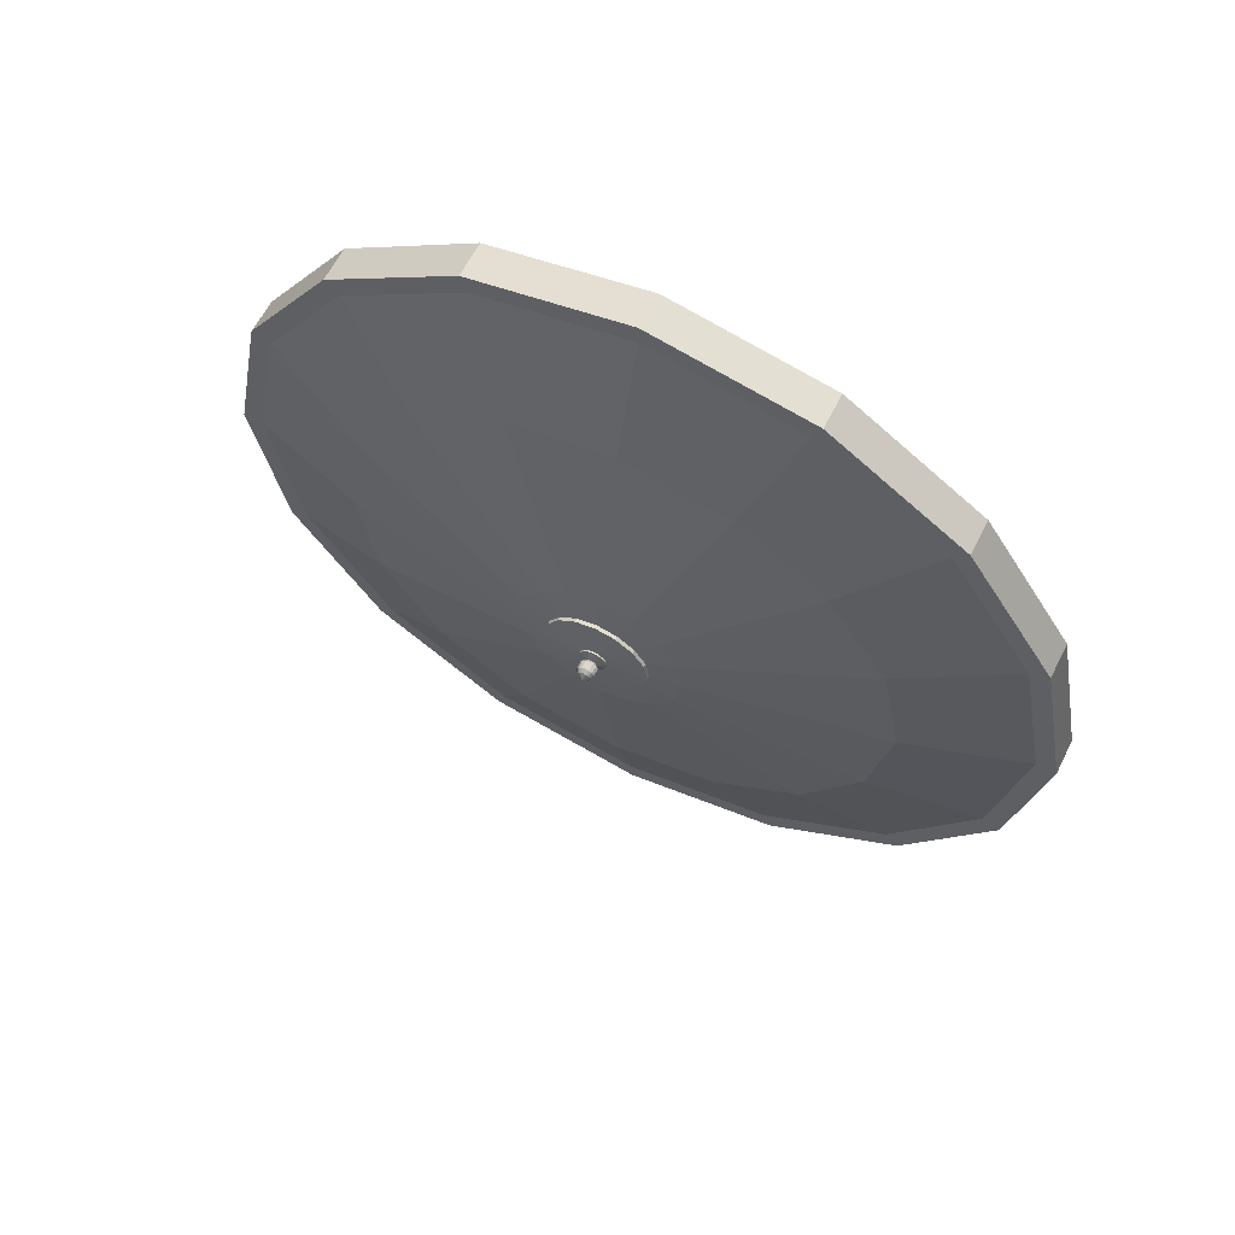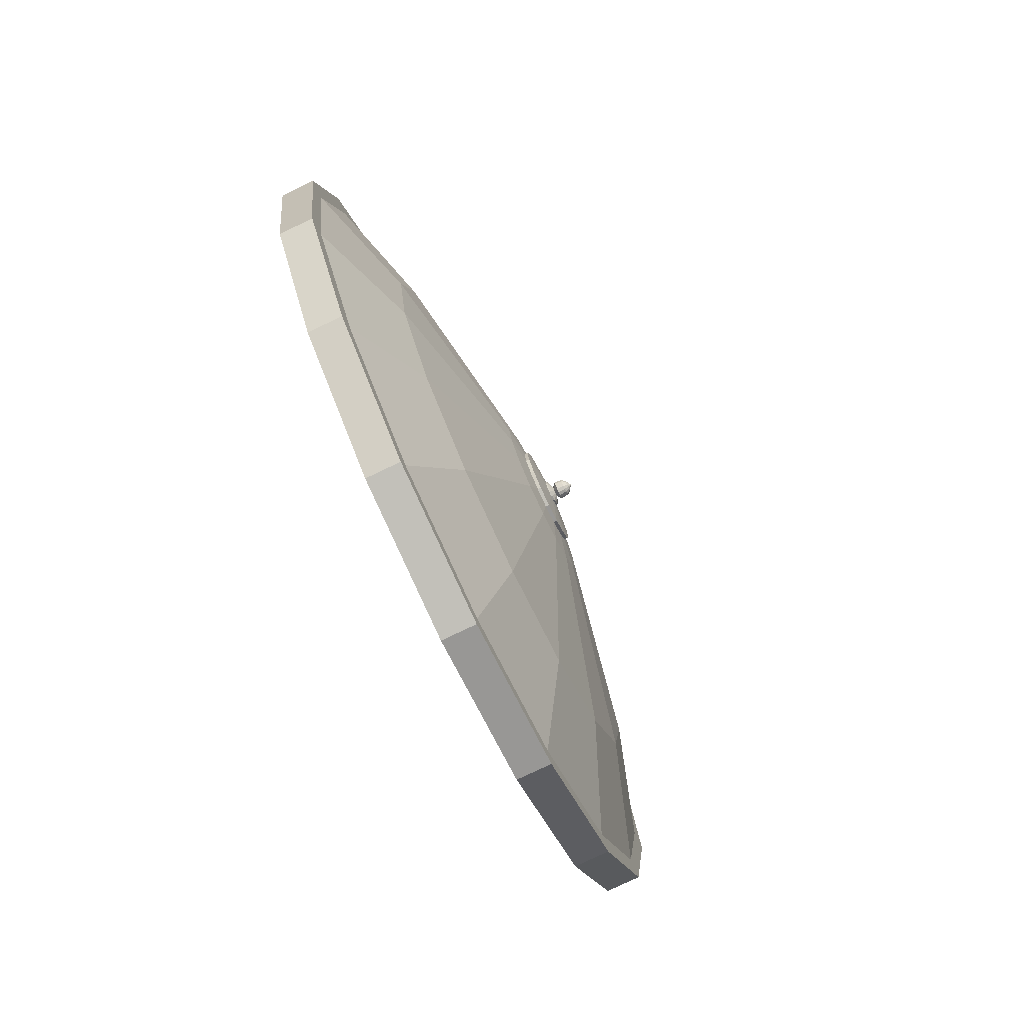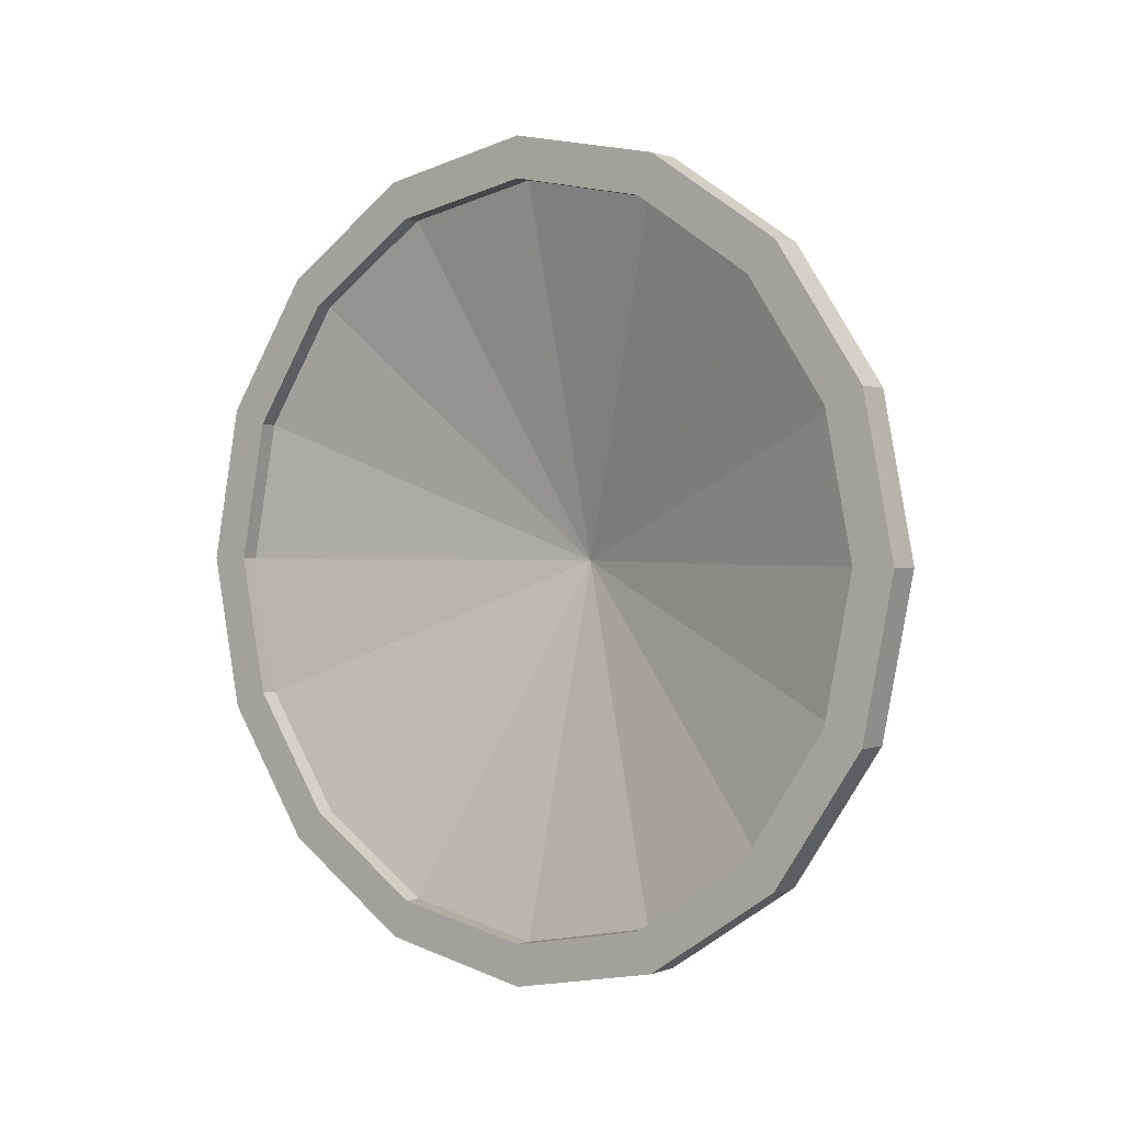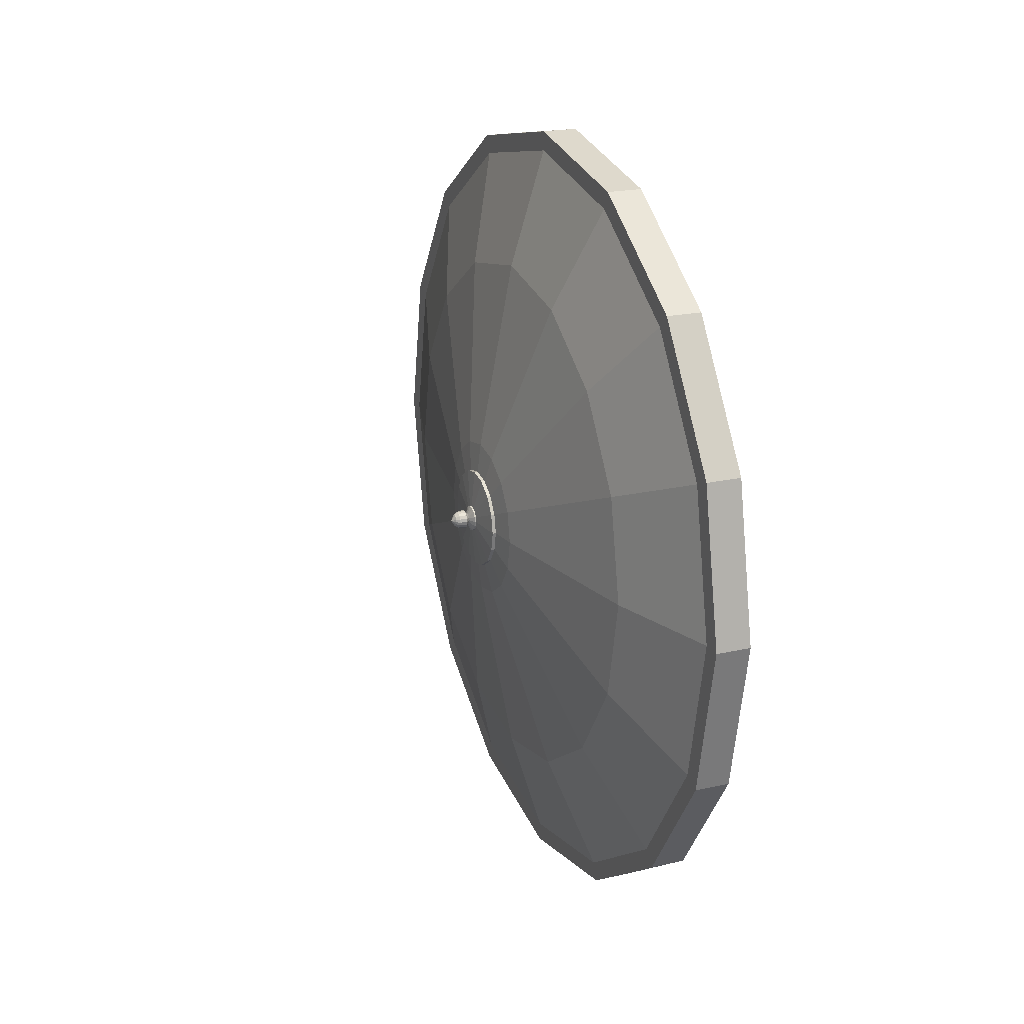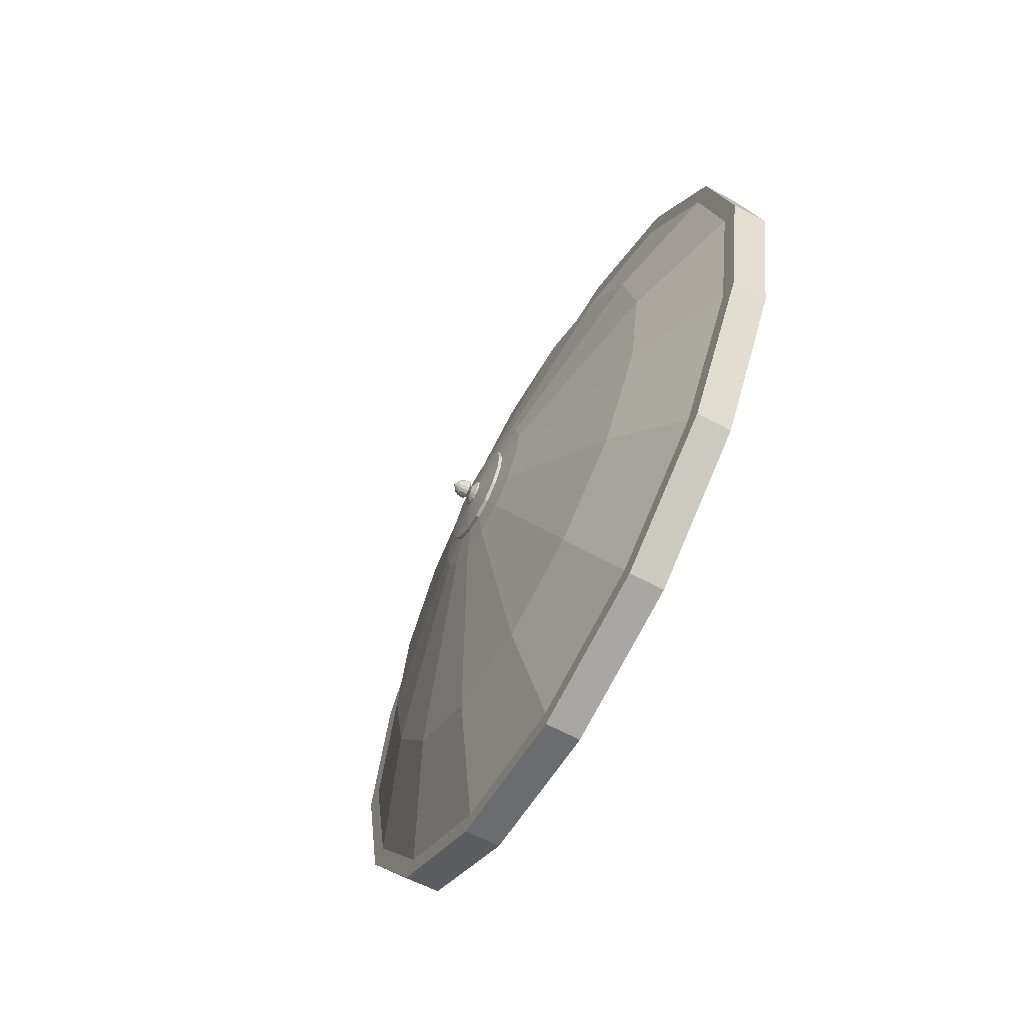
<metadata>
{"format":"obj","ext":"obj","renderer":"f3d","projection":"perspective","resolution":1024,"background":"white","views":[{"elev":62.0,"azim":116.8,"up":"+Z"},{"elev":-78.0,"azim":25.6,"up":"+Z"},{"elev":1.1,"azim":-52.9,"up":"+Y"},{"elev":20.9,"azim":157.7,"up":"+Z"},{"elev":-64.3,"azim":151.7,"up":"+Z"}]}
</metadata>
<code>
o Circle
v -0.1348 0 1.155
v -0.1348 0.442 1.067
v -0.1348 0 -1.155
v -0.1348 -0.442 -1.067
v -0.1348 -1.067 -0.442
v -0.1348 -1.155 -0
v -0.1348 -1.067 0.442
v -0.1348 -0.8167 0.8167
v -0.1348 -0.442 1.067
v -0.1348 0.8167 0.8167
v -0.1348 1.067 0.442
v -0.1348 1.155 -0
v -0.1348 1.067 -0.442
v -0.1348 0.8167 -0.8167
v -0.1348 0.442 -1.067
v -0.1348 -0.8167 -0.8167
v -0.1348 -1.1 -0
v -0.1348 -0.421 -1.016
v -0.1348 0 -1.1
v -0.1348 1.016 -0.421
v -0.1348 1.1 -0
v -0.1348 0.7778 0.7778
v -0.1348 0.421 1.016
v -0.03479 -0.77 -0
v -0.03479 -0.7114 -0.2947
v -0.03479 -0.5445 -0.5445
v -0.03479 -0.2947 -0.7114
v -0.03479 0 -0.77
v -0.03479 0.2947 -0.7114
v -0.03479 0.5445 -0.5445
v -0.03479 0.7114 -0.2947
v -0.03479 0.77 -0
v -0.03479 0.7114 0.2947
v -0.03479 0.5445 0.5445
v -0.03479 0.2947 0.7114
v -0.03479 0 0.77
v -0.03479 -0.2947 0.7114
v -0.03479 -0.5445 0.5445
v -0.03479 -0.7114 0.2947
v 0.06521 -0.231 -0
v 0.06521 -0.2134 -0.0884
v 0.06521 -0.1633 -0.1633
v 0.06521 -0.0884 -0.2134
v 0.06521 0 -0.231
v 0.06521 0.0884 -0.2134
v 0.06521 0.1633 -0.1633
v 0.06521 0.2134 -0.0884
v 0.06521 0.231 -0
v 0.06521 0.2134 0.0884
v 0.06521 0.1633 0.1633
v 0.06521 0.0884 0.2134
v 0.06521 -0 0.231
v 0.06521 -0.0884 0.2134
v 0.06521 -0.1633 0.1633
v 0.06521 -0.2134 0.0884
v 0.07521 -0.1455 -0
v 0.07521 -0.1345 -0.05569
v 0.07521 -0.1029 -0.1029
v 0.07521 -0.05569 -0.1345
v 0.07521 0 -0.1455
v 0.07521 0.05569 -0.1345
v 0.07521 0.1029 -0.1029
v 0.07521 0.1345 -0.05569
v 0.07521 0.1455 -0
v 0.07521 0.1345 0.05569
v 0.07521 0.1029 0.1029
v 0.07521 0.05569 0.1345
v 0.07521 0 0.1455
v 0.07521 -0.05569 0.1345
v 0.07521 -0.1029 0.1029
v 0.07521 -0.1345 0.05569
v 0.08521 -0.1455 -0
v 0.08521 -0.1345 -0.05569
v 0.08521 -0.1029 -0.1029
v 0.08521 -0.05569 -0.1345
v 0.08521 0 -0.1455
v 0.08521 0.05569 -0.1345
v 0.08521 0.1029 -0.1029
v 0.08521 0.1345 -0.05569
v 0.08521 0.1455 -0
v 0.08521 0.1345 0.05569
v 0.08521 0.1029 0.1029
v 0.08521 0.05569 0.1345
v 0.08521 0 0.1455
v 0.08521 -0.05569 0.1345
v 0.08521 -0.1029 0.1029
v 0.08521 -0.1345 0.05569
v 0.09521 -0.03784 -0
v 0.09521 -0.03496 -0.01448
v 0.09521 -0.02676 -0.02676
v 0.09521 -0.01448 -0.03496
v 0.09521 0 -0.03784
v 0.09521 0.01448 -0.03496
v 0.09521 0.02676 -0.02676
v 0.09521 0.03496 -0.01448
v 0.09521 0.03784 -0
v 0.09521 0.03496 0.01448
v 0.09521 0.02676 0.02676
v 0.09521 0.01448 0.03496
v 0.09521 0 0.03784
v 0.09521 -0.01448 0.03496
v 0.09521 -0.02676 0.02676
v 0.09521 -0.03496 0.01448
v 0.09935 -0.03784 -0
v 0.09935 -0.03496 -0.01448
v 0.09935 -0.02676 -0.02676
v 0.09935 -0.01448 -0.03496
v 0.09935 0 -0.03784
v 0.09935 0.01448 -0.03496
v 0.09935 0.02676 -0.02676
v 0.09935 0.03496 -0.01448
v 0.09935 0.03784 -0
v 0.09935 0.03496 0.01448
v 0.09935 0.02676 0.02676
v 0.09935 0.01448 0.03496
v 0.09935 0 0.03784
v 0.09935 -0.01448 0.03496
v 0.09935 -0.02676 0.02676
v 0.09935 -0.03496 0.01448
v 0.1098 -0.01513 -0
v 0.1098 -0.01398 -0.005792
v 0.1098 -0.0107 -0.0107
v 0.1098 -0.005792 -0.01398
v 0.1098 0 -0.01513
v 0.1098 0.005792 -0.01398
v 0.1098 0.0107 -0.0107
v 0.1098 0.01398 -0.005792
v 0.1098 0.01513 -0
v 0.1098 0.01398 0.005792
v 0.1098 0.0107 0.0107
v 0.1098 0.005792 0.01398
v 0.1098 0 0.01513
v 0.1098 -0.005792 0.01398
v 0.1098 -0.0107 0.0107
v 0.1098 -0.01398 0.005792
v 0.1202 -0.02724 -0
v 0.1202 -0.02517 -0.01043
v 0.1202 -0.01926 -0.01926
v 0.1202 -0.01043 -0.02517
v 0.1202 0 -0.02724
v 0.1202 0.01043 -0.02517
v 0.1202 0.01926 -0.01926
v 0.1202 0.02517 -0.01043
v 0.1202 0.02724 -0
v 0.1202 0.02517 0.01043
v 0.1202 0.01926 0.01926
v 0.1202 0.01043 0.02517
v 0.1202 0 0.02724
v 0.1202 -0.01043 0.02517
v 0.1202 -0.01926 0.01926
v 0.1202 -0.02517 0.01043
v 0.141 -0.02452 -0
v 0.141 -0.02265 -0.009383
v 0.141 -0.01734 -0.01734
v 0.141 -0.009383 -0.02265
v 0.141 0 -0.02452
v 0.141 0.009383 -0.02265
v 0.141 0.01734 -0.01734
v 0.141 0.02265 -0.009383
v 0.141 0.02452 -0
v 0.141 0.02265 0.009383
v 0.141 0.01734 0.01734
v 0.141 0.009383 0.02265
v 0.141 -0 0.02452
v 0.141 -0.009383 0.02265
v 0.141 -0.01734 0.01734
v 0.141 -0.02265 0.009383
v 0.1514 -0.01716 -0
v 0.1514 -0.01586 -0.006568
v 0.1514 -0.01214 -0.01214
v 0.1514 -0.006568 -0.01586
v 0.1514 -0 -0.01716
v 0.1514 0.006568 -0.01586
v 0.1514 0.01214 -0.01214
v 0.1514 0.01586 -0.006568
v 0.1514 0.01716 -0
v 0.1514 0.01586 0.006568
v 0.1514 0.01214 0.01214
v 0.1514 0.006568 0.01586
v 0.1514 -0 0.01716
v 0.1514 -0.006568 0.01586
v 0.1514 -0.01214 0.01214
v 0.1514 -0.01586 0.006568
v 0.1618 -0 -0
v -0.1348 -1.016 -0.421
v -0.1348 -0.7778 -0.7778
v -0.1348 0.421 -1.016
v -0.1348 0.7778 -0.7778
v -0.1348 1.016 0.421
v -0.1348 0 1.1
v -0.1348 -0.421 1.016
v -0.1348 -0.7778 0.7778
v -0.1348 -1.016 0.421
v -0.2348 -0.8167 0.8167
v -0.2348 -0.442 1.067
v -0.2348 0.442 1.067
v -0.2348 0.8167 0.8167
v -0.2348 1.155 -0
v -0.2348 0.8167 -0.8167
v -0.2348 0.442 -1.067
v -0.2348 0 -1.155
v -0.2348 -0.8167 -0.8167
v -0.2348 -1.067 -0.442
v -0.2348 -1.067 0.442
v -0.2348 0 1.155
v -0.2348 1.067 0.442
v -0.2348 1.067 -0.442
v -0.2348 -0.442 -1.067
v -0.2348 -1.155 -0
v -0.2348 -0.9604 0.3978
v -0.2348 -0.735 0.735
v -0.2348 -0.3978 0.9604
v -0.2348 0 1.04
v -0.2348 0.3978 0.9604
v -0.2348 0.735 0.735
v -0.2348 0.9604 0.3978
v -0.2348 0.9604 -0.3978
v -0.2348 0.735 -0.735
v -0.2348 0.3978 -0.9604
v -0.2348 -0.3978 -0.9604
v -0.2348 -1.04 -0
v -0.2348 1.04 -0
v -0.2348 0 -1.04
v -0.2348 -0.735 -0.735
v -0.2348 -0.9604 -0.3978
v -0.1848 -0.9604 0.3978
v -0.1848 -0.735 0.735
v -0.1848 -0.3978 0.9604
v -0.1848 0 1.04
v -0.1848 0.3978 0.9604
v -0.1848 0.735 0.735
v -0.1848 0.9604 0.3978
v -0.1848 0.9604 -0.3978
v -0.1848 0.735 -0.735
v -0.1848 0.3978 -0.9604
v -0.1848 -0.3978 -0.9604
v -0.1848 -1.04 -0
v -0.1848 1.04 -0
v -0.1848 0 -1.04
v -0.1848 -0.735 -0.735
v -0.1848 -0.9604 -0.3978
v 0.09975 0 -0
f 186 4 18
f 9 192 191
f 22 11 10
f 188 13 20
f 7 17 193
f 1 191 190
f 185 16 186
f 3 187 19
f 189 12 11
f 23 1 190
f 8 193 192
f 18 3 19
f 6 185 17
f 23 10 2
f 11 197 10
f 195 8 9
f 194 7 8
f 2 205 1
f 209 5 6
f 204 6 7
f 16 208 4
f 203 16 5
f 3 200 15
f 14 207 13
f 4 201 3
f 12 206 11
f 10 196 2
f 20 30 188
f 39 192 193
f 32 20 21
f 25 17 185
f 17 39 193
f 33 21 189
f 26 185 186
f 34 189 22
f 18 26 186
f 35 22 23
f 19 27 18
f 36 23 190
f 29 19 187
f 37 190 191
f 30 187 188
f 192 37 191
f 52 35 36
f 45 28 29
f 37 52 36
f 46 29 30
f 38 53 37
f 31 46 30
f 55 38 39
f 48 31 32
f 41 24 25
f 40 39 24
f 49 32 33
f 42 25 26
f 50 33 34
f 43 26 27
f 35 50 34
f 44 27 28
f 66 49 50
f 59 42 43
f 67 50 51
f 44 59 43
f 68 51 52
f 61 44 45
f 53 68 52
f 46 61 45
f 54 69 53
f 47 62 46
f 71 54 55
f 64 47 48
f 41 56 40
f 56 55 40
f 49 64 48
f 58 41 42
f 71 86 70
f 80 63 64
f 73 56 57
f 72 71 56
f 81 64 65
f 74 57 58
f 82 65 66
f 75 58 59
f 83 66 67
f 60 75 59
f 84 67 68
f 77 60 61
f 85 68 69
f 78 61 62
f 86 69 70
f 79 62 63
f 93 76 77
f 85 100 84
f 94 77 78
f 86 101 85
f 95 78 79
f 103 86 87
f 96 79 80
f 73 88 72
f 72 103 87
f 81 96 80
f 90 73 74
f 82 97 81
f 75 90 74
f 99 82 83
f 76 91 75
f 84 99 83
f 114 97 98
f 107 90 91
f 115 98 99
f 92 107 91
f 116 99 100
f 109 92 93
f 117 100 101
f 94 109 93
f 118 101 102
f 111 94 95
f 119 102 103
f 112 95 96
f 105 88 89
f 104 103 88
f 113 96 97
f 106 89 90
f 119 134 118
f 128 111 112
f 121 104 105
f 104 135 119
f 129 112 113
f 122 105 106
f 130 113 114
f 107 122 106
f 115 130 114
f 124 107 108
f 132 115 116
f 125 108 109
f 117 132 116
f 110 125 109
f 134 117 118
f 111 126 110
f 125 140 124
f 149 132 133
f 142 125 126
f 134 149 133
f 143 126 127
f 151 134 135
f 128 143 127
f 121 136 120
f 136 135 120
f 145 128 129
f 122 137 121
f 130 145 129
f 139 122 123
f 147 130 131
f 140 123 124
f 132 147 131
f 146 161 145
f 139 154 138
f 163 146 147
f 140 155 139
f 164 147 148
f 141 156 140
f 149 164 148
f 158 141 142
f 166 149 150
f 159 142 143
f 167 150 151
f 144 159 143
f 153 136 137
f 136 167 151
f 161 144 145
f 138 153 137
f 183 166 167
f 176 159 160
f 169 152 153
f 168 167 152
f 161 176 160
f 154 169 153
f 178 161 162
f 155 170 154
f 163 178 162
f 172 155 156
f 164 179 163
f 173 156 157
f 181 164 165
f 174 157 158
f 182 165 166
f 175 158 159
f 181 184 180
f 174 184 173
f 182 184 181
f 175 184 174
f 183 184 182
f 176 184 175
f 169 184 168
f 168 184 183
f 177 184 176
f 170 184 169
f 178 184 177
f 171 184 170
f 179 184 178
f 172 184 171
f 180 184 179
f 173 184 172
f 187 14 188
f 13 21 20
f 218 207 199
f 196 213 205
f 209 225 203
f 198 216 206
f 210 209 204
f 203 224 202
f 205 212 195
f 211 204 194
f 220 201 208
f 208 224 220
f 205 9 1
f 12 207 198
f 15 199 14
f 206 215 197
f 223 200 201
f 195 211 194
f 197 214 196
f 207 222 198
f 200 218 199
f 237 225 221
f 216 231 215
f 217 238 222
f 219 234 218
f 226 221 210
f 236 223 220
f 225 240 224
f 229 212 213
f 212 227 211
f 215 230 214
f 218 233 217
f 238 216 222
f 227 210 211
f 239 219 223
f 214 229 213
f 224 236 220
f 241 242 240
f 229 242 228
f 227 228 242
f 230 231 242
f 238 242 232
f 234 242 233
f 239 242 235
f 227 242 226
f 236 240 242
f 229 230 242
f 237 242 241
f 231 232 242
f 238 233 242
f 234 235 242
f 226 242 237
f 236 242 239
f 132 242 133
f 125 242 126
f 133 242 134
f 126 242 127
f 134 242 135
f 127 242 128
f 120 242 121
f 135 242 120
f 128 242 129
f 121 242 122
f 129 242 130
f 122 242 123
f 130 242 131
f 123 242 124
f 131 242 132
f 124 242 125
f 186 16 4
f 9 8 192
f 22 189 11
f 188 14 13
f 7 6 17
f 1 9 191
f 185 5 16
f 3 15 187
f 189 21 12
f 23 2 1
f 8 7 193
f 18 4 3
f 6 5 185
f 23 22 10
f 11 206 197
f 195 194 8
f 194 204 7
f 2 196 205
f 209 203 5
f 204 209 6
f 16 202 208
f 203 202 16
f 3 201 200
f 14 199 207
f 4 208 201
f 12 198 206
f 10 197 196
f 20 31 30
f 39 38 192
f 32 31 20
f 25 24 17
f 17 24 39
f 33 32 21
f 26 25 185
f 34 33 189
f 18 27 26
f 35 34 22
f 19 28 27
f 36 35 23
f 29 28 19
f 37 36 190
f 30 29 187
f 192 38 37
f 52 51 35
f 45 44 28
f 37 53 52
f 46 45 29
f 38 54 53
f 31 47 46
f 55 54 38
f 48 47 31
f 41 40 24
f 40 55 39
f 49 48 32
f 42 41 25
f 50 49 33
f 43 42 26
f 35 51 50
f 44 43 27
f 66 65 49
f 59 58 42
f 67 66 50
f 44 60 59
f 68 67 51
f 61 60 44
f 53 69 68
f 46 62 61
f 54 70 69
f 47 63 62
f 71 70 54
f 64 63 47
f 41 57 56
f 56 71 55
f 49 65 64
f 58 57 41
f 71 87 86
f 80 79 63
f 73 72 56
f 72 87 71
f 81 80 64
f 74 73 57
f 82 81 65
f 75 74 58
f 83 82 66
f 60 76 75
f 84 83 67
f 77 76 60
f 85 84 68
f 78 77 61
f 86 85 69
f 79 78 62
f 93 92 76
f 85 101 100
f 94 93 77
f 86 102 101
f 95 94 78
f 103 102 86
f 96 95 79
f 73 89 88
f 72 88 103
f 81 97 96
f 90 89 73
f 82 98 97
f 75 91 90
f 99 98 82
f 76 92 91
f 84 100 99
f 114 113 97
f 107 106 90
f 115 114 98
f 92 108 107
f 116 115 99
f 109 108 92
f 117 116 100
f 94 110 109
f 118 117 101
f 111 110 94
f 119 118 102
f 112 111 95
f 105 104 88
f 104 119 103
f 113 112 96
f 106 105 89
f 119 135 134
f 128 127 111
f 121 120 104
f 104 120 135
f 129 128 112
f 122 121 105
f 130 129 113
f 107 123 122
f 115 131 130
f 124 123 107
f 132 131 115
f 125 124 108
f 117 133 132
f 110 126 125
f 134 133 117
f 111 127 126
f 125 141 140
f 149 148 132
f 142 141 125
f 134 150 149
f 143 142 126
f 151 150 134
f 128 144 143
f 121 137 136
f 136 151 135
f 145 144 128
f 122 138 137
f 130 146 145
f 139 138 122
f 147 146 130
f 140 139 123
f 132 148 147
f 146 162 161
f 139 155 154
f 163 162 146
f 140 156 155
f 164 163 147
f 141 157 156
f 149 165 164
f 158 157 141
f 166 165 149
f 159 158 142
f 167 166 150
f 144 160 159
f 153 152 136
f 136 152 167
f 161 160 144
f 138 154 153
f 183 182 166
f 176 175 159
f 169 168 152
f 168 183 167
f 161 177 176
f 154 170 169
f 178 177 161
f 155 171 170
f 163 179 178
f 172 171 155
f 164 180 179
f 173 172 156
f 181 180 164
f 174 173 157
f 182 181 165
f 175 174 158
f 187 15 14
f 13 12 21
f 218 217 207
f 196 214 213
f 209 221 225
f 198 222 216
f 210 221 209
f 203 225 224
f 205 213 212
f 211 210 204
f 220 223 201
f 208 202 224
f 205 195 9
f 12 13 207
f 15 200 199
f 206 216 215
f 223 219 200
f 195 212 211
f 197 215 214
f 207 217 222
f 200 219 218
f 237 241 225
f 216 232 231
f 217 233 238
f 219 235 234
f 226 237 221
f 236 239 223
f 225 241 240
f 229 228 212
f 212 228 227
f 215 231 230
f 218 234 233
f 238 232 216
f 227 226 210
f 239 235 219
f 214 230 229
f 224 240 236

</code>
